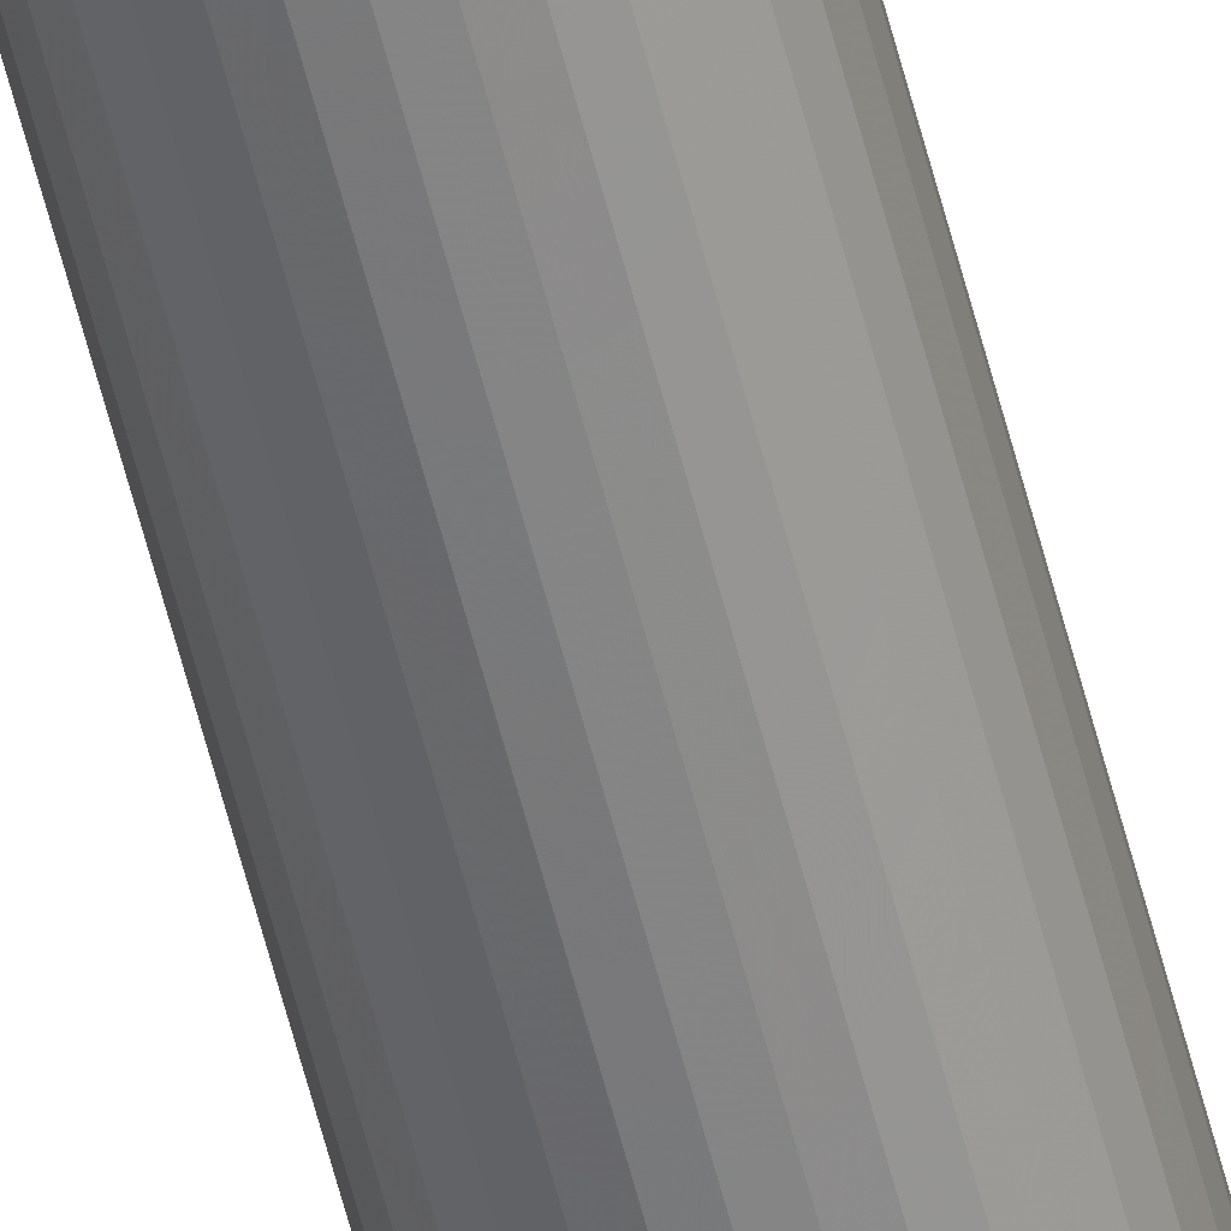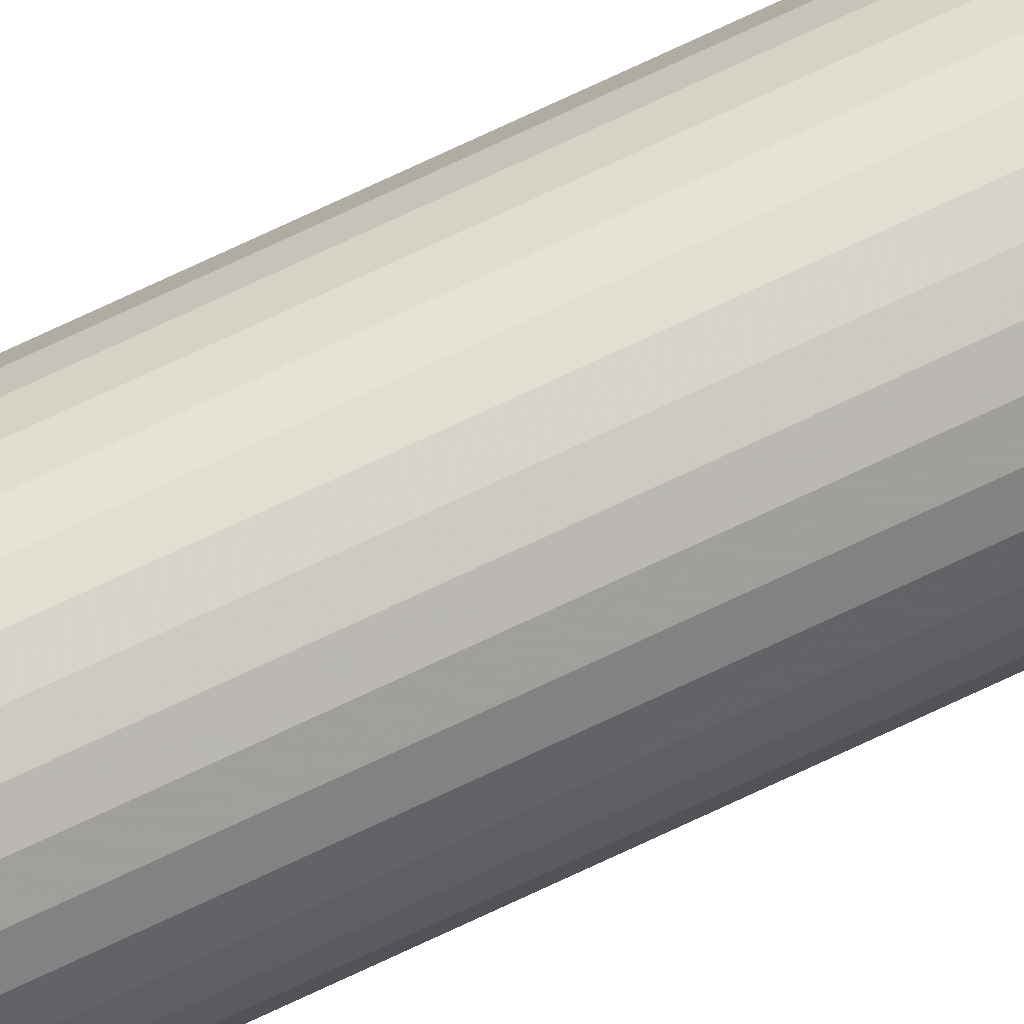
<metadata>
{"format":"obj","ext":"obj","renderer":"f3d","projection":"perspective","resolution":1024,"background":"white","views":[{"elev":-59.9,"azim":14.3,"up":"+Z"},{"elev":71.6,"azim":64.5,"up":"+Z"}]}
</metadata>
<code>
v -0.012 -4.353e-05 0
v -0.01177 -4.353e-05 0.002341
v -0.01109 -4.353e-05 0.004592
v -0.009978 -4.353e-05 0.006667
v -0.008485 -4.353e-05 0.008485
v -0.006667 -4.353e-05 0.009978
v -0.004592 -4.353e-05 0.01109
v -0.002341 -4.353e-05 0.01177
v 0 -4.353e-05 0.012
v 0.002341 -4.353e-05 0.01177
v 0.004592 -4.353e-05 0.01109
v 0.006667 -4.353e-05 0.009978
v 0.008485 -4.353e-05 0.008485
v 0.009978 -4.353e-05 0.006667
v 0.01109 -4.353e-05 0.004592
v 0.01177 -4.353e-05 0.002341
v 0.012 -4.353e-05 0
v 0.01177 -4.353e-05 -0.002341
v 0.01109 -4.353e-05 -0.004592
v 0.009978 -4.353e-05 -0.006667
v 0.008485 -4.353e-05 -0.008485
v 0.006667 -4.353e-05 -0.009978
v 0.004592 -4.353e-05 -0.01109
v 0.002341 -4.353e-05 -0.01177
v 0 -4.353e-05 -0.012
v -0.002341 -4.353e-05 -0.01177
v -0.004592 -4.353e-05 -0.01109
v -0.006667 -4.353e-05 -0.009978
v -0.008485 -4.353e-05 -0.008485
v -0.009978 -4.353e-05 -0.006667
v -0.01109 -4.353e-05 -0.004592
v -0.01177 -4.353e-05 -0.002341
v -0.0125 9.045e-05 0
v -0.01226 9.045e-05 0.002439
v -0.01155 9.045e-05 0.004784
v -0.01039 9.045e-05 0.006945
v -0.008839 9.045e-05 0.008839
v -0.006945 9.045e-05 0.01039
v -0.004784 9.045e-05 0.01155
v -0.002439 9.045e-05 0.01226
v 0 9.045e-05 0.0125
v 0.002439 9.045e-05 0.01226
v 0.004784 9.045e-05 0.01155
v 0.006945 9.045e-05 0.01039
v 0.008839 9.045e-05 0.008839
v 0.01039 9.045e-05 0.006945
v 0.01155 9.045e-05 0.004784
v 0.01226 9.045e-05 0.002439
v 0.0125 9.045e-05 0
v 0.01226 9.045e-05 -0.002439
v 0.01155 9.045e-05 -0.004784
v 0.01039 9.045e-05 -0.006945
v 0.008839 9.045e-05 -0.008839
v 0.006945 9.045e-05 -0.01039
v 0.004784 9.045e-05 -0.01155
v 0.002439 9.045e-05 -0.01226
v 0 9.045e-05 -0.0125
v -0.002439 9.045e-05 -0.01226
v -0.004784 9.045e-05 -0.01155
v -0.006945 9.045e-05 -0.01039
v -0.008839 9.045e-05 -0.008839
v -0.01039 9.045e-05 -0.006945
v -0.01155 9.045e-05 -0.004784
v -0.01226 9.045e-05 -0.002439
v -0.01287 0.0004565 0
v -0.01262 0.0004565 0.00251
v -0.01189 0.0004565 0.004924
v -0.0107 0.0004565 0.007148
v -0.009098 0.0004565 0.009098
v -0.007148 0.0004565 0.0107
v -0.004924 0.0004565 0.01189
v -0.00251 0.0004565 0.01262
v 0 0.0004565 0.01287
v 0.00251 0.0004565 0.01262
v 0.004924 0.0004565 0.01189
v 0.007148 0.0004565 0.0107
v 0.009098 0.0004565 0.009098
v 0.0107 0.0004565 0.007148
v 0.01189 0.0004565 0.004924
v 0.01262 0.0004565 0.00251
v 0.01287 0.0004565 0
v 0.01262 0.0004565 -0.00251
v 0.01189 0.0004565 -0.004924
v 0.0107 0.0004565 -0.007148
v 0.009098 0.0004565 -0.009098
v 0.007148 0.0004565 -0.0107
v 0.004924 0.0004565 -0.01189
v 0.00251 0.0004565 -0.01262
v 0 0.0004565 -0.01287
v -0.00251 0.0004565 -0.01262
v -0.004924 0.0004565 -0.01189
v -0.007148 0.0004565 -0.0107
v -0.009098 0.0004565 -0.009098
v -0.0107 0.0004565 -0.007148
v -0.01189 0.0004565 -0.004924
v -0.01262 0.0004565 -0.00251
v -0.013 0.0009565 0
v -0.01275 0.0009565 0.002536
v -0.01201 0.0009565 0.004975
v -0.01081 0.0009565 0.007222
v -0.009192 0.0009565 0.009192
v -0.007222 0.0009565 0.01081
v -0.004975 0.0009565 0.01201
v -0.002536 0.0009565 0.01275
v 0 0.0009565 0.013
v 0.002536 0.0009565 0.01275
v 0.004975 0.0009565 0.01201
v 0.007222 0.0009565 0.01081
v 0.009192 0.0009565 0.009192
v 0.01081 0.0009565 0.007222
v 0.01201 0.0009565 0.004975
v 0.01275 0.0009565 0.002536
v 0.013 0.0009565 0
v 0.01275 0.0009565 -0.002536
v 0.01201 0.0009565 -0.004975
v 0.01081 0.0009565 -0.007222
v 0.009192 0.0009565 -0.009192
v 0.007222 0.0009565 -0.01081
v 0.004975 0.0009565 -0.01201
v 0.002536 0.0009565 -0.01275
v 0 0.0009565 -0.013
v -0.002536 0.0009565 -0.01275
v -0.004975 0.0009565 -0.01201
v -0.007222 0.0009565 -0.01081
v -0.009192 0.0009565 -0.009192
v -0.01081 0.0009565 -0.007222
v -0.01201 0.0009565 -0.004975
v -0.01275 0.0009565 -0.002536
v -0.012 1.17 0
v -0.01177 1.17 0.002341
v -0.01109 1.17 0.004592
v -0.009978 1.17 0.006667
v -0.008485 1.17 0.008485
v -0.006667 1.17 0.009978
v -0.004592 1.17 0.01109
v -0.002341 1.17 0.01177
v 0 1.17 0.012
v 0.002341 1.17 0.01177
v 0.004592 1.17 0.01109
v 0.006667 1.17 0.009978
v 0.008485 1.17 0.008485
v 0.009978 1.17 0.006667
v 0.01109 1.17 0.004592
v 0.01177 1.17 0.002341
v 0.012 1.17 0
v 0.01177 1.17 -0.002341
v 0.01109 1.17 -0.004592
v 0.009978 1.17 -0.006667
v 0.008485 1.17 -0.008485
v 0.006667 1.17 -0.009978
v 0.004592 1.17 -0.01109
v 0.002341 1.17 -0.01177
v 0 1.17 -0.012
v -0.002341 1.17 -0.01177
v -0.004592 1.17 -0.01109
v -0.006667 1.17 -0.009978
v -0.008485 1.17 -0.008485
v -0.009978 1.17 -0.006667
v -0.01109 1.17 -0.004592
v -0.01177 1.17 -0.002341
v -0.0125 1.169 0
v -0.01226 1.169 0.002439
v -0.01155 1.169 0.004784
v -0.01039 1.169 0.006945
v -0.008839 1.169 0.008839
v -0.006945 1.169 0.01039
v -0.004784 1.169 0.01155
v -0.002439 1.169 0.01226
v 0 1.169 0.0125
v 0.002439 1.169 0.01226
v 0.004784 1.169 0.01155
v 0.006945 1.169 0.01039
v 0.008839 1.169 0.008839
v 0.01039 1.169 0.006945
v 0.01155 1.169 0.004784
v 0.01226 1.169 0.002439
v 0.0125 1.169 0
v 0.01226 1.169 -0.002439
v 0.01155 1.169 -0.004783
v 0.01039 1.169 -0.006945
v 0.008839 1.169 -0.008839
v 0.006945 1.169 -0.01039
v 0.004784 1.169 -0.01155
v 0.002439 1.169 -0.01226
v 0 1.169 -0.0125
v -0.002439 1.169 -0.01226
v -0.004784 1.169 -0.01155
v -0.006945 1.169 -0.01039
v -0.008839 1.169 -0.008839
v -0.01039 1.169 -0.006945
v -0.01155 1.169 -0.004783
v -0.01226 1.169 -0.002439
v -0.01287 1.169 0
v -0.01262 1.169 0.00251
v -0.01189 1.169 0.004924
v -0.0107 1.169 0.007148
v -0.009098 1.169 0.009098
v -0.007148 1.169 0.0107
v -0.004924 1.169 0.01189
v -0.00251 1.169 0.01262
v 0 1.169 0.01287
v 0.00251 1.169 0.01262
v 0.004924 1.169 0.01189
v 0.007148 1.169 0.0107
v 0.009098 1.169 0.009098
v 0.0107 1.169 0.007148
v 0.01189 1.169 0.004924
v 0.01262 1.169 0.00251
v 0.01287 1.169 0
v 0.01262 1.169 -0.00251
v 0.01189 1.169 -0.004924
v 0.0107 1.169 -0.007148
v 0.009098 1.169 -0.009098
v 0.007148 1.169 -0.0107
v 0.004924 1.169 -0.01189
v 0.00251 1.169 -0.01262
v 0 1.169 -0.01287
v -0.00251 1.169 -0.01262
v -0.004924 1.169 -0.01189
v -0.007148 1.169 -0.0107
v -0.009098 1.169 -0.009098
v -0.0107 1.169 -0.007148
v -0.01189 1.169 -0.004924
v -0.01262 1.169 -0.00251
v -0.013 1.169 0
v -0.01275 1.169 0.002536
v -0.01201 1.169 0.004975
v -0.01081 1.169 0.007222
v -0.009192 1.169 0.009192
v -0.007222 1.169 0.01081
v -0.004975 1.169 0.01201
v -0.002536 1.169 0.01275
v 0 1.169 0.013
v 0.002536 1.169 0.01275
v 0.004975 1.169 0.01201
v 0.007222 1.169 0.01081
v 0.009192 1.169 0.009192
v 0.01081 1.169 0.007222
v 0.01201 1.169 0.004975
v 0.01275 1.169 0.002536
v 0.013 1.169 0
v 0.01275 1.169 -0.002536
v 0.01201 1.169 -0.004975
v 0.01081 1.169 -0.007222
v 0.009192 1.169 -0.009192
v 0.007222 1.169 -0.01081
v 0.004975 1.169 -0.01201
v 0.002536 1.169 -0.01275
v 0 1.169 -0.013
v -0.002536 1.169 -0.01275
v -0.004975 1.169 -0.01201
v -0.007222 1.169 -0.01081
v -0.009192 1.169 -0.009192
v -0.01081 1.169 -0.007222
v -0.01201 1.169 -0.004975
v -0.01275 1.169 -0.002536
f 34 2 1
f 1 33 34
f 35 3 2
f 2 34 35
f 36 4 3
f 3 35 36
f 37 5 4
f 4 36 37
f 38 6 5
f 5 37 38
f 39 7 6
f 6 38 39
f 40 8 7
f 7 39 40
f 41 9 8
f 8 40 41
f 42 10 9
f 9 41 42
f 43 11 10
f 10 42 43
f 44 12 11
f 11 43 44
f 45 13 12
f 12 44 45
f 46 14 13
f 13 45 46
f 47 15 14
f 14 46 47
f 48 16 15
f 15 47 48
f 49 17 16
f 16 48 49
f 50 18 17
f 17 49 50
f 51 19 18
f 18 50 51
f 52 20 19
f 19 51 52
f 53 21 20
f 20 52 53
f 54 22 21
f 21 53 54
f 55 23 22
f 22 54 55
f 56 24 23
f 23 55 56
f 57 25 24
f 24 56 57
f 58 26 25
f 25 57 58
f 59 27 26
f 26 58 59
f 60 28 27
f 27 59 60
f 61 29 28
f 28 60 61
f 62 30 29
f 29 61 62
f 63 31 30
f 30 62 63
f 64 32 31
f 31 63 64
f 33 1 32
f 32 64 33
f 66 34 33
f 33 65 66
f 67 35 34
f 34 66 67
f 68 36 35
f 35 67 68
f 69 37 36
f 36 68 69
f 70 38 37
f 37 69 70
f 71 39 38
f 38 70 71
f 72 40 39
f 39 71 72
f 73 41 40
f 40 72 73
f 74 42 41
f 41 73 74
f 75 43 42
f 42 74 75
f 76 44 43
f 43 75 76
f 77 45 44
f 44 76 77
f 78 46 45
f 45 77 78
f 79 47 46
f 46 78 79
f 80 48 47
f 47 79 80
f 81 49 48
f 48 80 81
f 82 50 49
f 49 81 82
f 83 51 50
f 50 82 83
f 84 52 51
f 51 83 84
f 85 53 52
f 52 84 85
f 86 54 53
f 53 85 86
f 87 55 54
f 54 86 87
f 88 56 55
f 55 87 88
f 89 57 56
f 56 88 89
f 90 58 57
f 57 89 90
f 91 59 58
f 58 90 91
f 92 60 59
f 59 91 92
f 93 61 60
f 60 92 93
f 94 62 61
f 61 93 94
f 95 63 62
f 62 94 95
f 96 64 63
f 63 95 96
f 65 33 64
f 64 96 65
f 98 66 65
f 65 97 98
f 99 67 66
f 66 98 99
f 100 68 67
f 67 99 100
f 101 69 68
f 68 100 101
f 102 70 69
f 69 101 102
f 103 71 70
f 70 102 103
f 104 72 71
f 71 103 104
f 105 73 72
f 72 104 105
f 106 74 73
f 73 105 106
f 107 75 74
f 74 106 107
f 108 76 75
f 75 107 108
f 109 77 76
f 76 108 109
f 110 78 77
f 77 109 110
f 111 79 78
f 78 110 111
f 112 80 79
f 79 111 112
f 113 81 80
f 80 112 113
f 114 82 81
f 81 113 114
f 115 83 82
f 82 114 115
f 116 84 83
f 83 115 116
f 117 85 84
f 84 116 117
f 118 86 85
f 85 117 118
f 119 87 86
f 86 118 119
f 120 88 87
f 87 119 120
f 121 89 88
f 88 120 121
f 122 90 89
f 89 121 122
f 123 91 90
f 90 122 123
f 124 92 91
f 91 123 124
f 125 93 92
f 92 124 125
f 126 94 93
f 93 125 126
f 127 95 94
f 94 126 127
f 128 96 95
f 95 127 128
f 97 65 96
f 96 128 97
f 97 225 226
f 226 98 97
f 98 226 227
f 227 99 98
f 99 227 228
f 228 100 99
f 100 228 229
f 229 101 100
f 101 229 230
f 230 102 101
f 102 230 231
f 231 103 102
f 103 231 232
f 232 104 103
f 104 232 233
f 233 105 104
f 105 233 234
f 234 106 105
f 106 234 235
f 235 107 106
f 107 235 236
f 236 108 107
f 108 236 237
f 237 109 108
f 109 237 238
f 238 110 109
f 110 238 239
f 239 111 110
f 111 239 240
f 240 112 111
f 112 240 241
f 241 113 112
f 113 241 242
f 242 114 113
f 114 242 243
f 243 115 114
f 115 243 244
f 244 116 115
f 116 244 245
f 245 117 116
f 117 245 246
f 246 118 117
f 118 246 247
f 247 119 118
f 119 247 248
f 248 120 119
f 120 248 249
f 249 121 120
f 121 249 250
f 250 122 121
f 122 250 251
f 251 123 122
f 123 251 252
f 252 124 123
f 124 252 253
f 253 125 124
f 125 253 254
f 254 126 125
f 126 254 255
f 255 127 126
f 127 255 256
f 256 128 127
f 128 256 225
f 225 97 128
f 3 4 5
f 5 6 7
f 7 8 9
f 5 7 9
f 9 10 11
f 11 12 13
f 9 11 13
f 13 14 15
f 15 16 17
f 13 15 17
f 9 13 17
f 17 18 19
f 19 20 21
f 17 19 21
f 21 22 23
f 23 24 25
f 21 23 25
f 17 21 25
f 25 26 27
f 27 28 29
f 25 27 29
f 29 30 31
f 31 32 1
f 29 31 1
f 25 29 1
f 17 25 1
f 9 17 1
f 5 9 1
f 3 5 1
f 2 3 1
f 162 161 129
f 129 130 162
f 163 162 130
f 130 131 163
f 164 163 131
f 131 132 164
f 165 164 132
f 132 133 165
f 166 165 133
f 133 134 166
f 167 166 134
f 134 135 167
f 168 167 135
f 135 136 168
f 169 168 136
f 136 137 169
f 170 169 137
f 137 138 170
f 171 170 138
f 138 139 171
f 172 171 139
f 139 140 172
f 173 172 140
f 140 141 173
f 174 173 141
f 141 142 174
f 175 174 142
f 142 143 175
f 176 175 143
f 143 144 176
f 177 176 144
f 144 145 177
f 178 177 145
f 145 146 178
f 179 178 146
f 146 147 179
f 180 179 147
f 147 148 180
f 181 180 148
f 148 149 181
f 182 181 149
f 149 150 182
f 183 182 150
f 150 151 183
f 184 183 151
f 151 152 184
f 185 184 152
f 152 153 185
f 186 185 153
f 153 154 186
f 187 186 154
f 154 155 187
f 188 187 155
f 155 156 188
f 189 188 156
f 156 157 189
f 190 189 157
f 157 158 190
f 191 190 158
f 158 159 191
f 192 191 159
f 159 160 192
f 161 192 160
f 160 129 161
f 194 193 161
f 161 162 194
f 195 194 162
f 162 163 195
f 196 195 163
f 163 164 196
f 197 196 164
f 164 165 197
f 198 197 165
f 165 166 198
f 199 198 166
f 166 167 199
f 200 199 167
f 167 168 200
f 201 200 168
f 168 169 201
f 202 201 169
f 169 170 202
f 203 202 170
f 170 171 203
f 204 203 171
f 171 172 204
f 205 204 172
f 172 173 205
f 206 205 173
f 173 174 206
f 207 206 174
f 174 175 207
f 208 207 175
f 175 176 208
f 209 208 176
f 176 177 209
f 210 209 177
f 177 178 210
f 211 210 178
f 178 179 211
f 212 211 179
f 179 180 212
f 213 212 180
f 180 181 213
f 214 213 181
f 181 182 214
f 215 214 182
f 182 183 215
f 216 215 183
f 183 184 216
f 217 216 184
f 184 185 217
f 218 217 185
f 185 186 218
f 219 218 186
f 186 187 219
f 220 219 187
f 187 188 220
f 221 220 188
f 188 189 221
f 222 221 189
f 189 190 222
f 223 222 190
f 190 191 223
f 224 223 191
f 191 192 224
f 193 224 192
f 192 161 193
f 226 225 193
f 193 194 226
f 227 226 194
f 194 195 227
f 228 227 195
f 195 196 228
f 229 228 196
f 196 197 229
f 230 229 197
f 197 198 230
f 231 230 198
f 198 199 231
f 232 231 199
f 199 200 232
f 233 232 200
f 200 201 233
f 234 233 201
f 201 202 234
f 235 234 202
f 202 203 235
f 236 235 203
f 203 204 236
f 237 236 204
f 204 205 237
f 238 237 205
f 205 206 238
f 239 238 206
f 206 207 239
f 240 239 207
f 207 208 240
f 241 240 208
f 208 209 241
f 242 241 209
f 209 210 242
f 243 242 210
f 210 211 243
f 244 243 211
f 211 212 244
f 245 244 212
f 212 213 245
f 246 245 213
f 213 214 246
f 247 246 214
f 214 215 247
f 248 247 215
f 215 216 248
f 249 248 216
f 216 217 249
f 250 249 217
f 217 218 250
f 251 250 218
f 218 219 251
f 252 251 219
f 219 220 252
f 253 252 220
f 220 221 253
f 254 253 221
f 221 222 254
f 255 254 222
f 222 223 255
f 256 255 223
f 223 224 256
f 225 256 224
f 224 193 225
f 129 160 159
f 159 158 157
f 129 159 157
f 157 156 155
f 155 154 153
f 157 155 153
f 129 157 153
f 153 152 151
f 151 150 149
f 153 151 149
f 149 148 147
f 147 146 145
f 149 147 145
f 153 149 145
f 129 153 145
f 145 144 143
f 143 142 141
f 145 143 141
f 141 140 139
f 139 138 137
f 141 139 137
f 145 141 137
f 129 145 137
f 137 136 135
f 135 134 133
f 137 135 133
f 129 137 133
f 133 132 131
f 129 133 131
f 130 129 131

</code>
